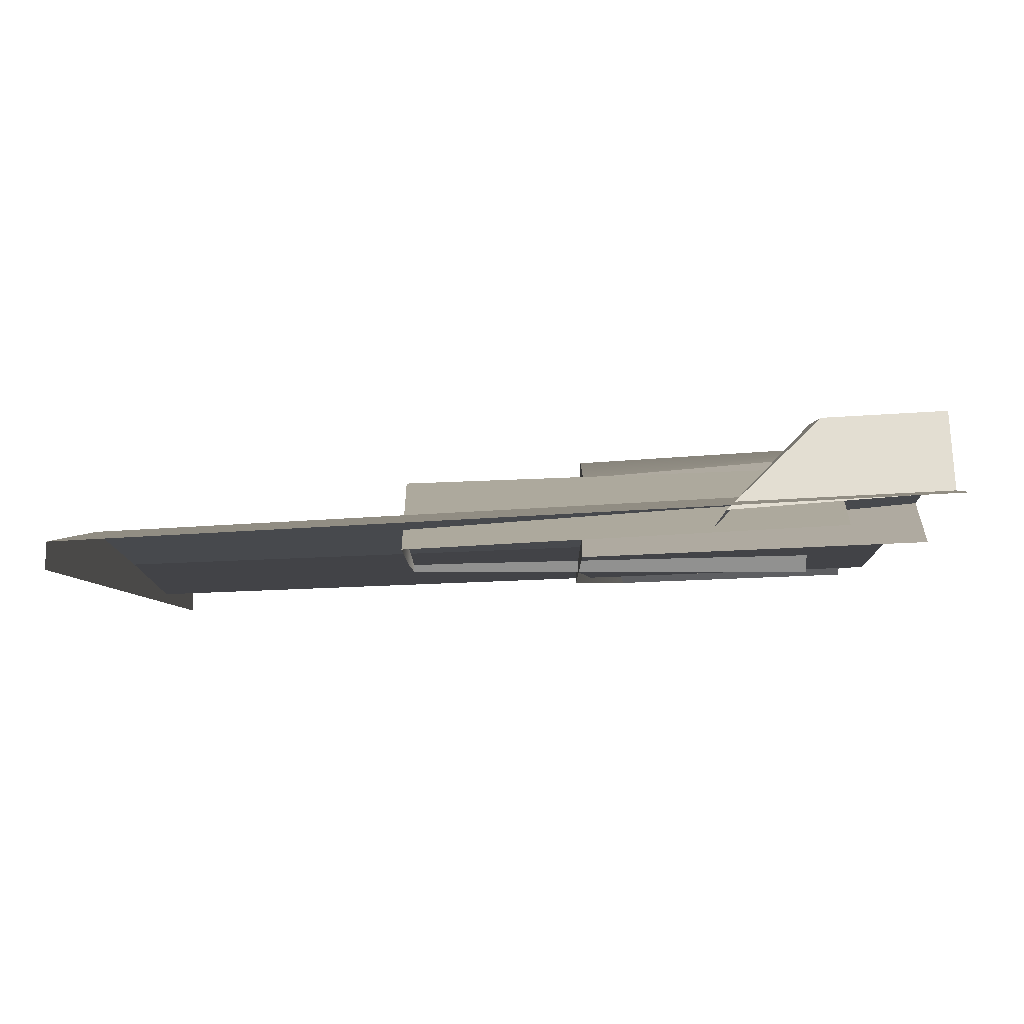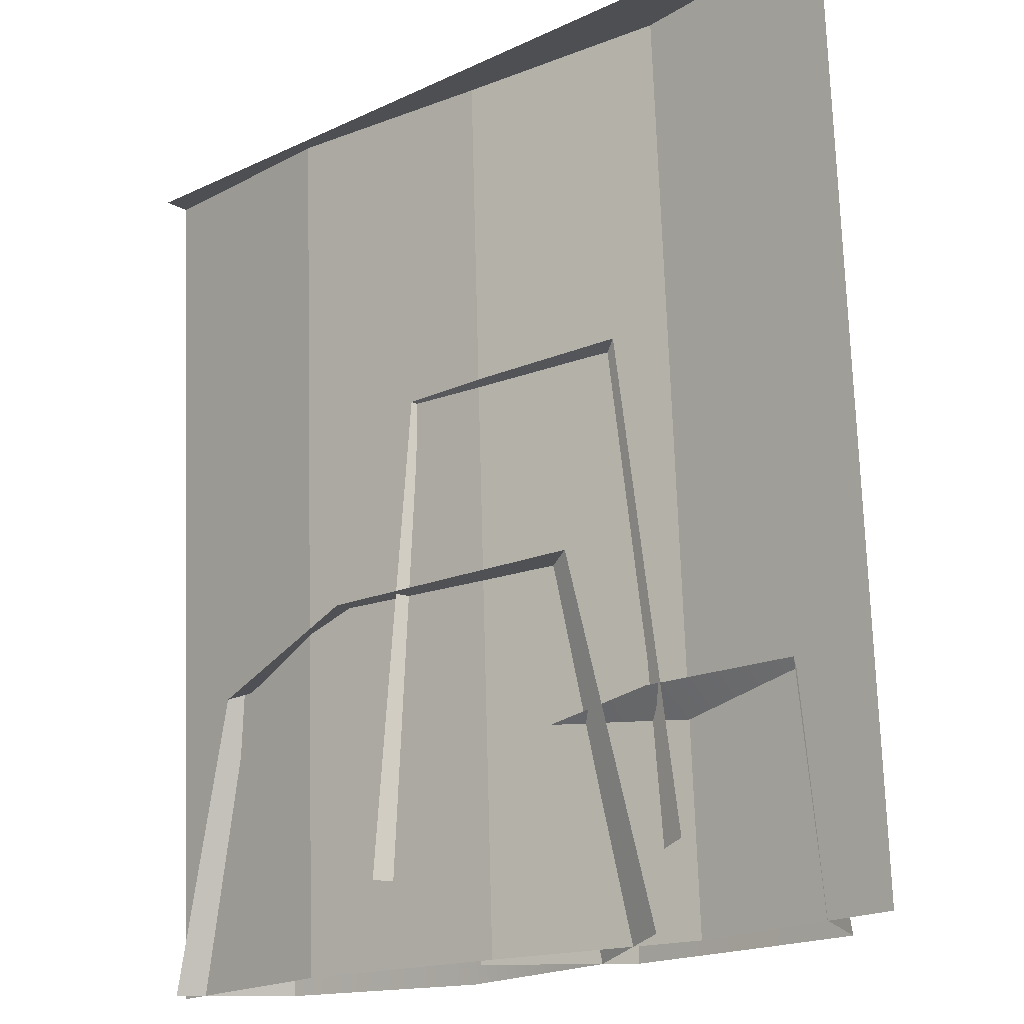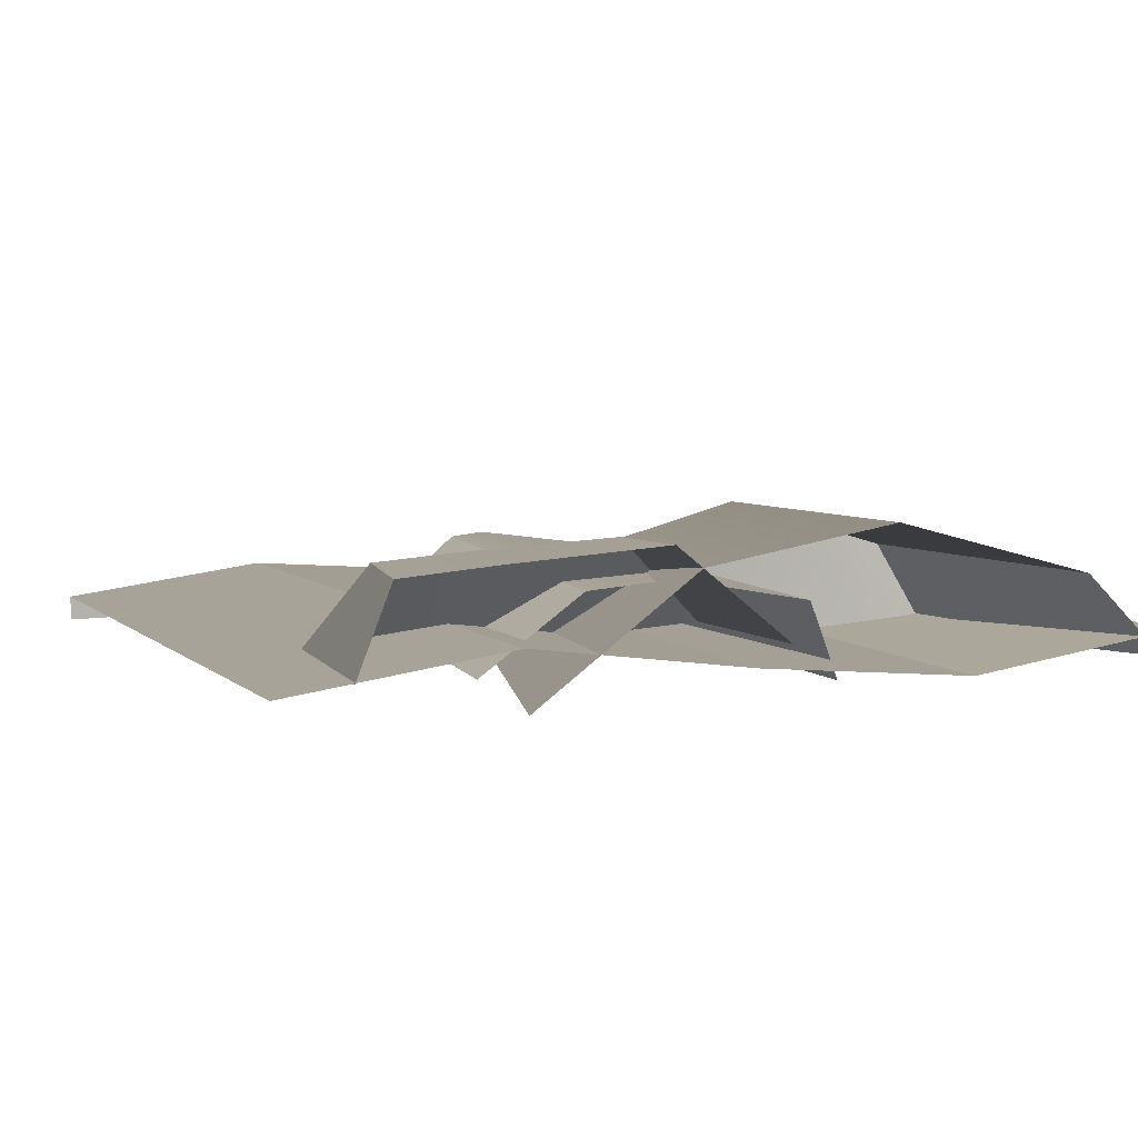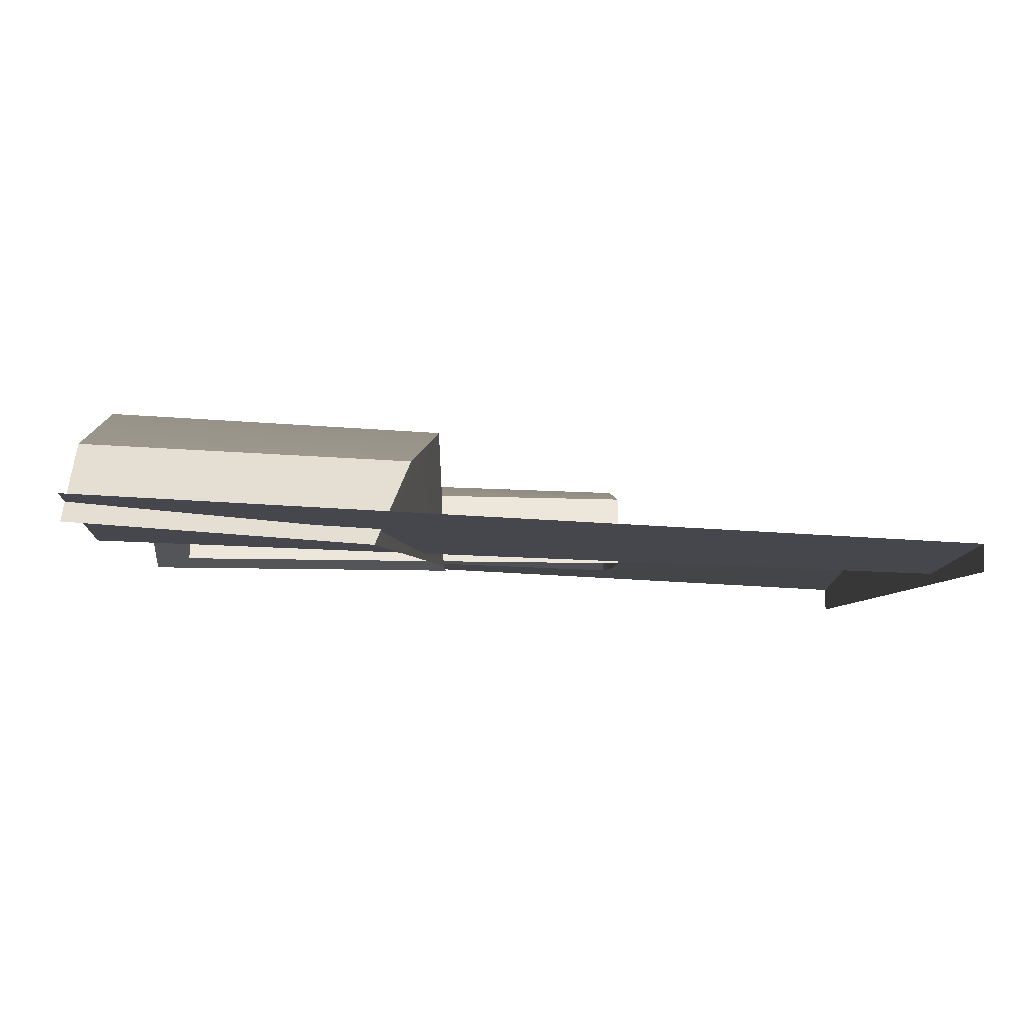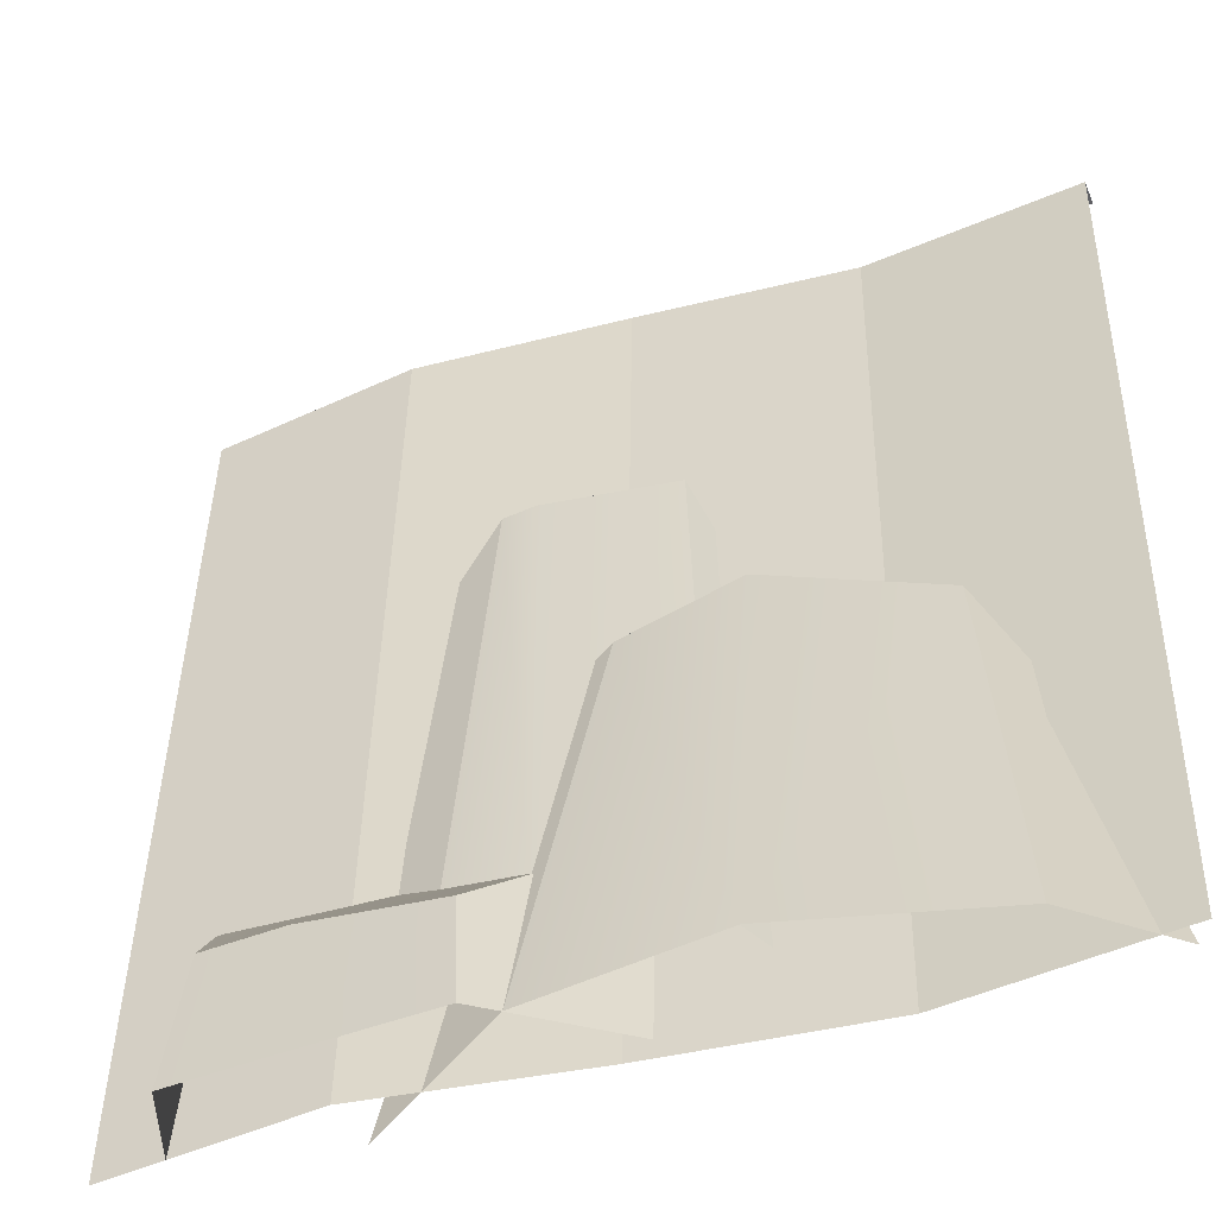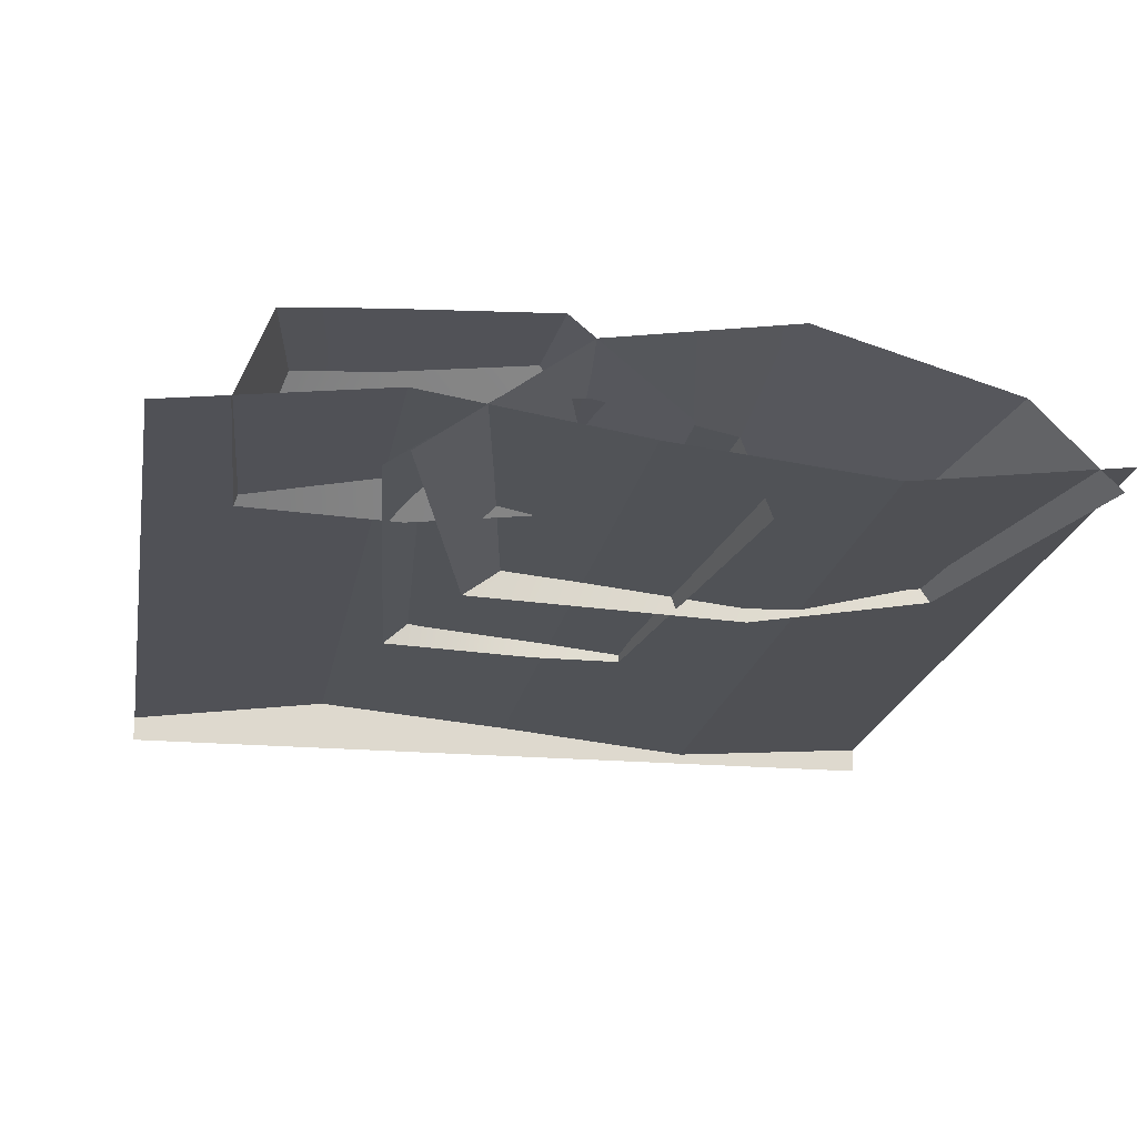
<metadata>
{"format":"obj","ext":"obj","renderer":"f3d","projection":"perspective","resolution":1024,"background":"white","views":[{"elev":-5.2,"azim":-89.6,"up":"+Z"},{"elev":-17.9,"azim":-137.3,"up":"+Y"},{"elev":8.5,"azim":-22.3,"up":"+Z"},{"elev":-5.0,"azim":88.7,"up":"+Z"},{"elev":-44.2,"azim":22.1,"up":"+Y"},{"elev":-18.4,"azim":-10.4,"up":"+Z"}]}
</metadata>
<code>
v 2.684 0 0.4952
v 0.4046 0 0.4596
v 2.687 1.115 0.4319
v 0.477 1.279 0.3661
v 1.996 0.59 0.9965
v 0.709 0.7092 0.919
v 2.036 0 1.029
v 0.5988 0 0.9442
v 1.13 0 0.9811
v 1.187 0.7092 0.9469
v 1.383 1.279 0.3306
v 5 5 0
v 0 5 0
v 5 5 0.1522
v 0 5 0.1522
v 5 0 0.4171
v 0 0 0.4171
v 2.499 4.988 0.1926
v 2.499 0 0.3855
v 1.249 4.988 0.3069
v 1.249 0 0.5738
v 3.749 4.988 0.06152
v 3.749 0 0.2544
v 4.915 0 0.2716
v 1.271 0 0.2449
v 4.447 1.679 0.181
v 1.803 2.056 0.192
v 4.231 1.878 0.6794
v 2.623 2.027 0.7763
v 4.427 0 0.7533
v 2.187 0 0.9069
v 3.282 0 1.078
v 3.333 2.027 0.9575
v 3.466 2.056 0.123
v 3.201 0.474 0.1847
v 1.178 0.474 0.3407
v 2.939 3.167 0.173
v 1.472 3.167 0.2156
v 2.919 3.167 0.5835
v 1.997 3.167 0.6752
v 3.032 0.474 0.6242
v 1.76 0.474 0.7488
v 2.256 0.474 0.7801
v 2.19 3.167 0.6958
v 2.395 3.167 0.1739
f 10 11 4 6
f 9 10 6 8
f 2 8 6 4
f 7 1 3 5
f 5 10 9 7
f 3 11 10 5
f 22 13 15 20 18
f 22 23 16 14
f 20 21 19 18
f 15 17 21 20
f 18 19 23 22
f 12 13 22
f 12 22 14
f 33 34 27 29
f 32 33 29 31
f 25 31 29 27
f 30 24 26 28
f 28 33 32 30
f 26 34 33 28
f 44 45 38 40
f 43 44 40 42
f 36 42 40 38
f 41 35 37 39
f 39 44 43 41
f 37 45 44 39

</code>
